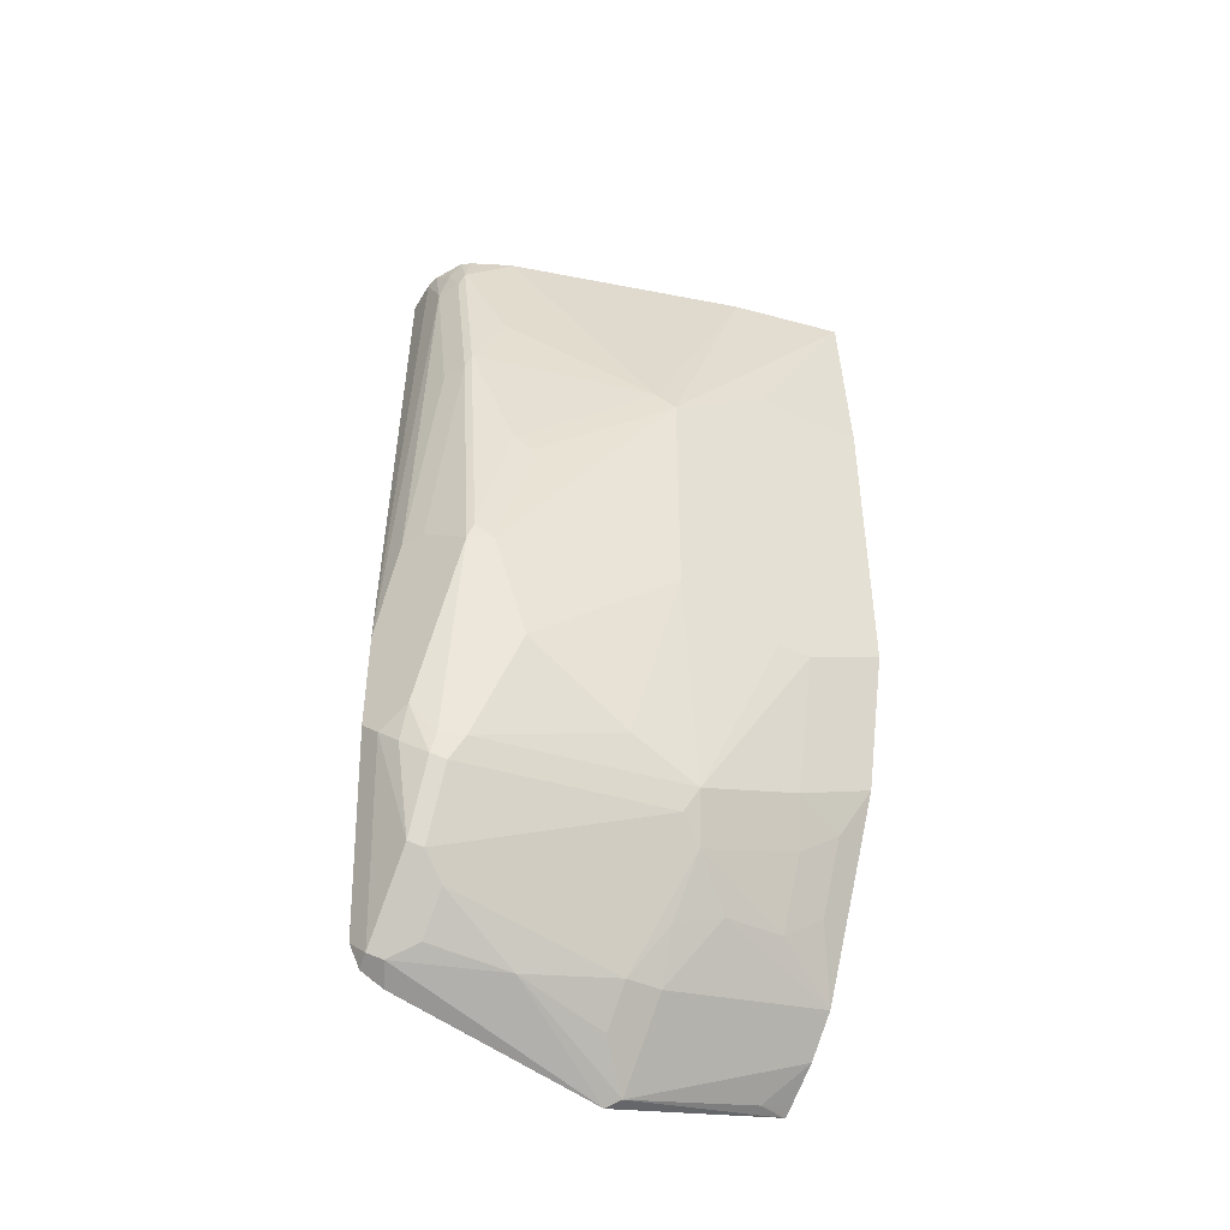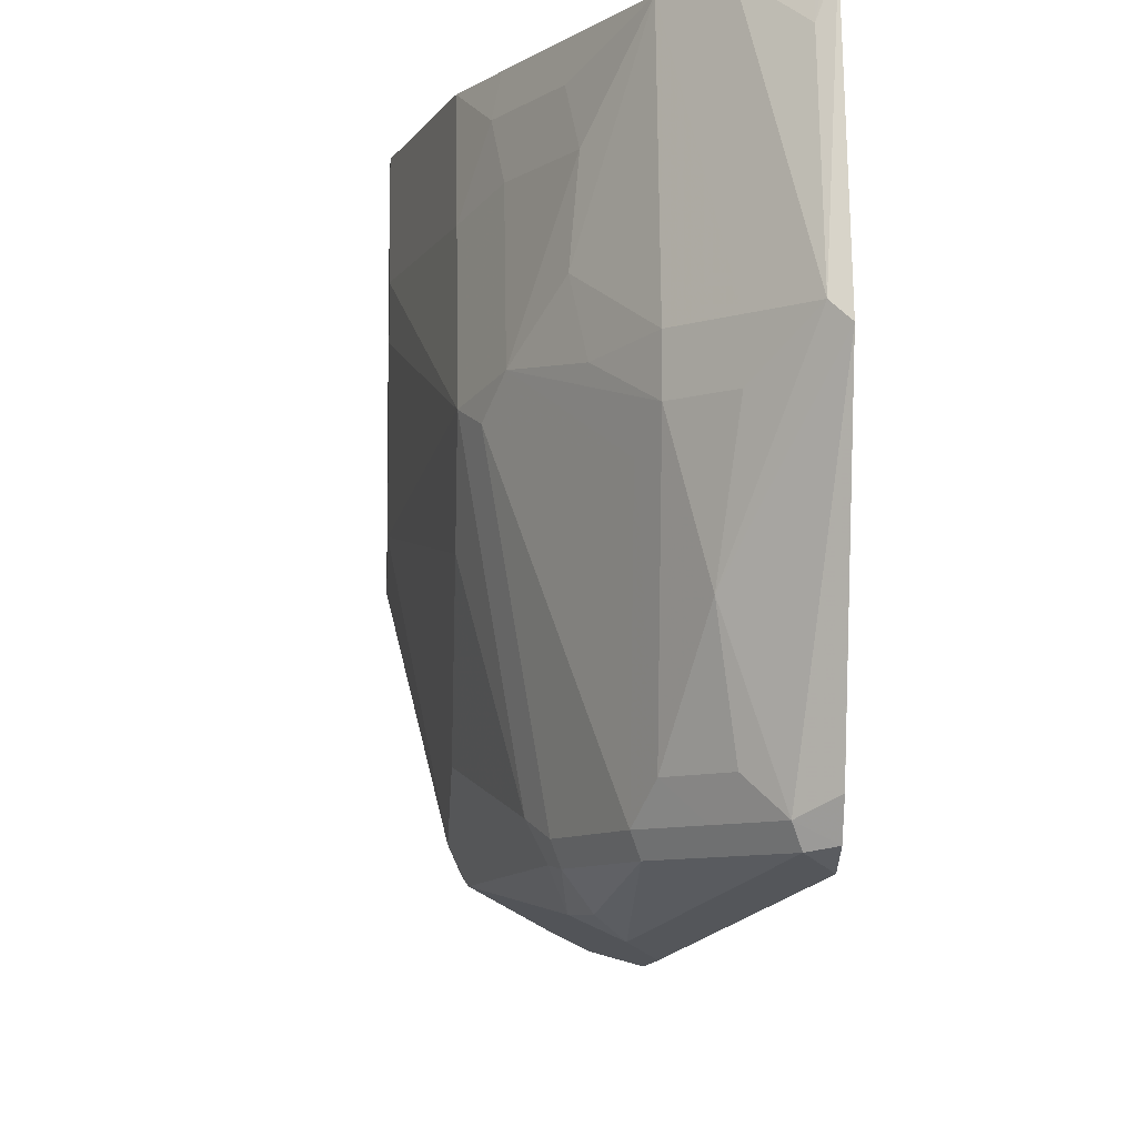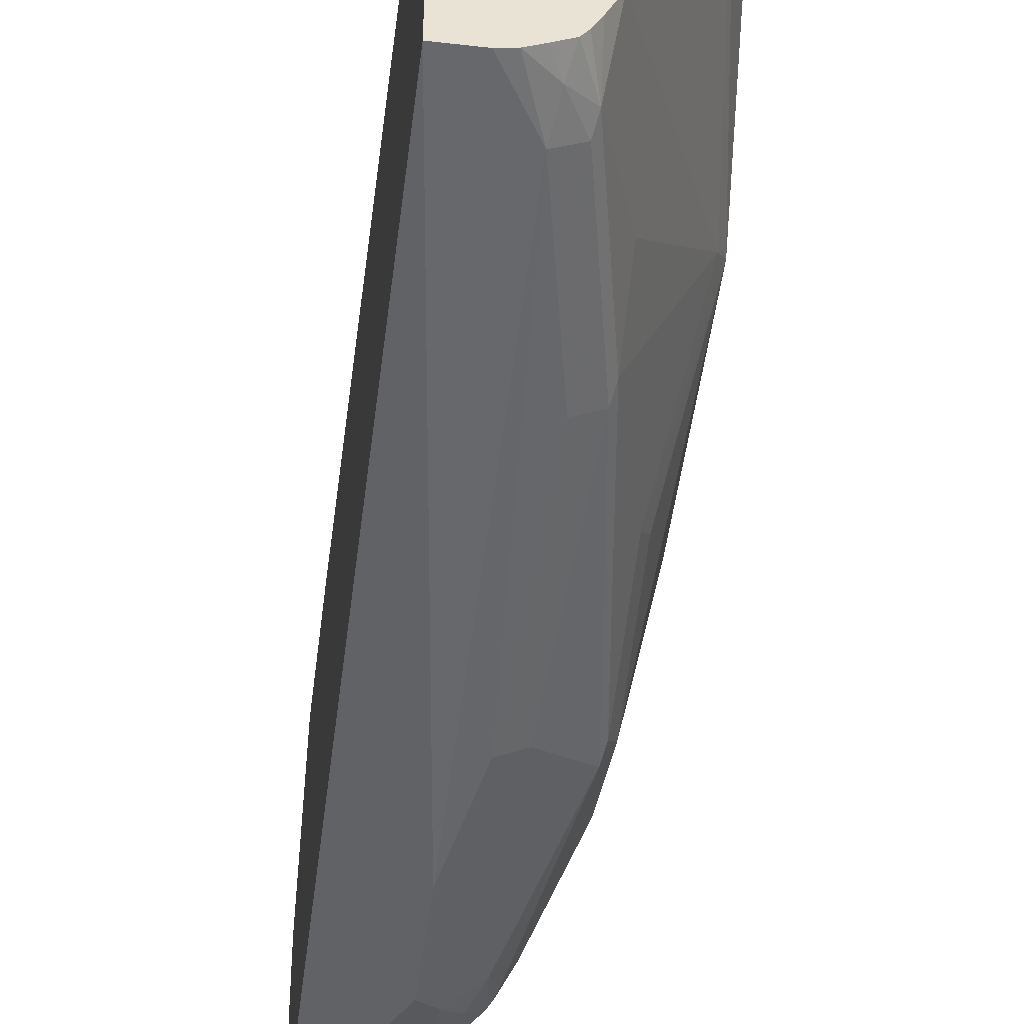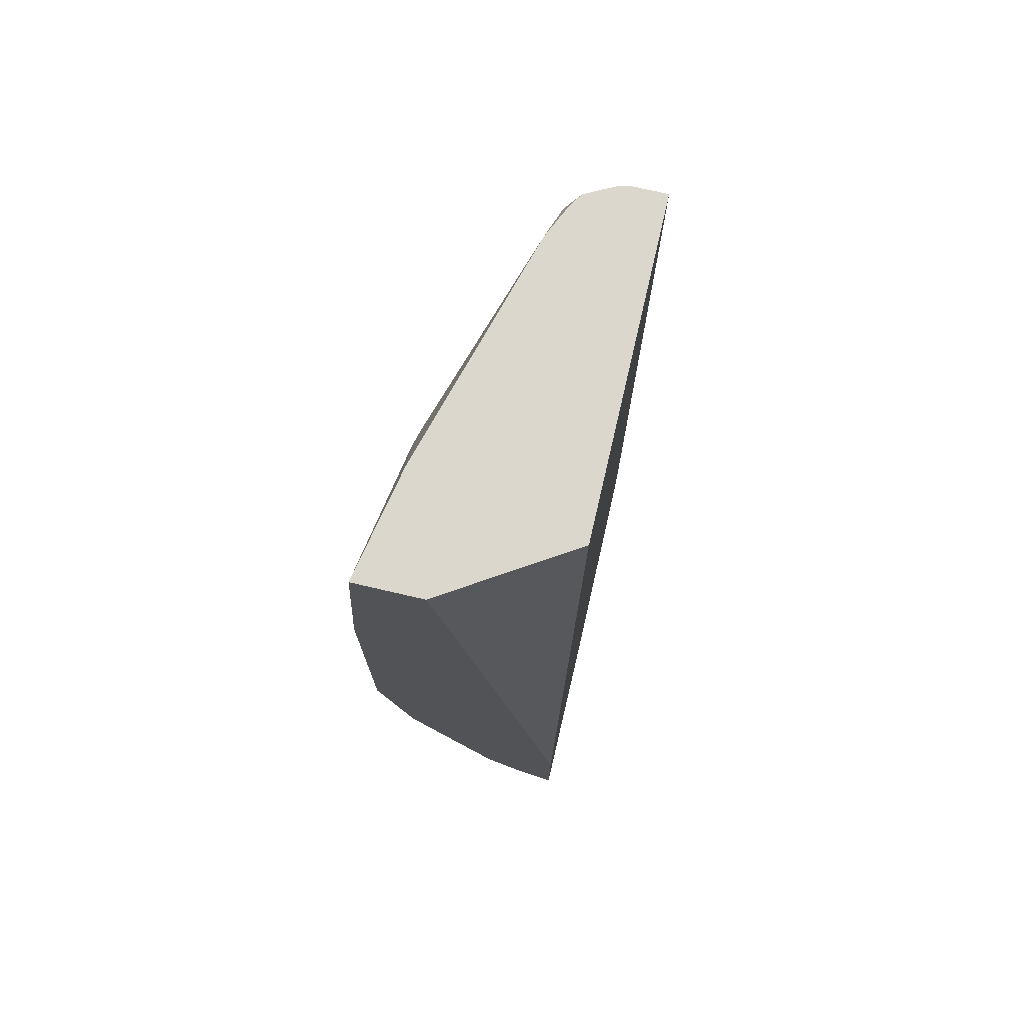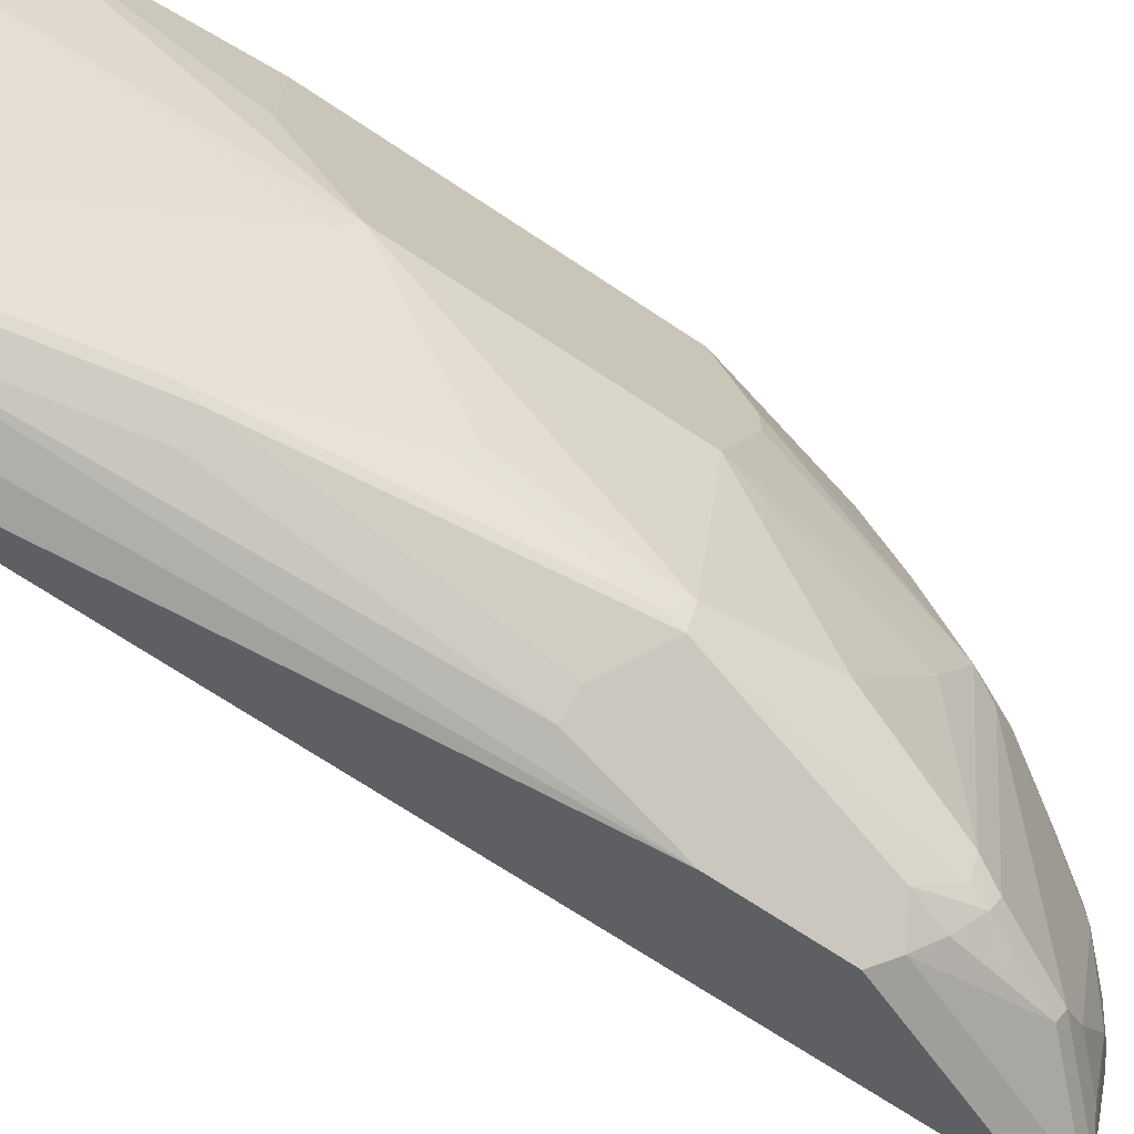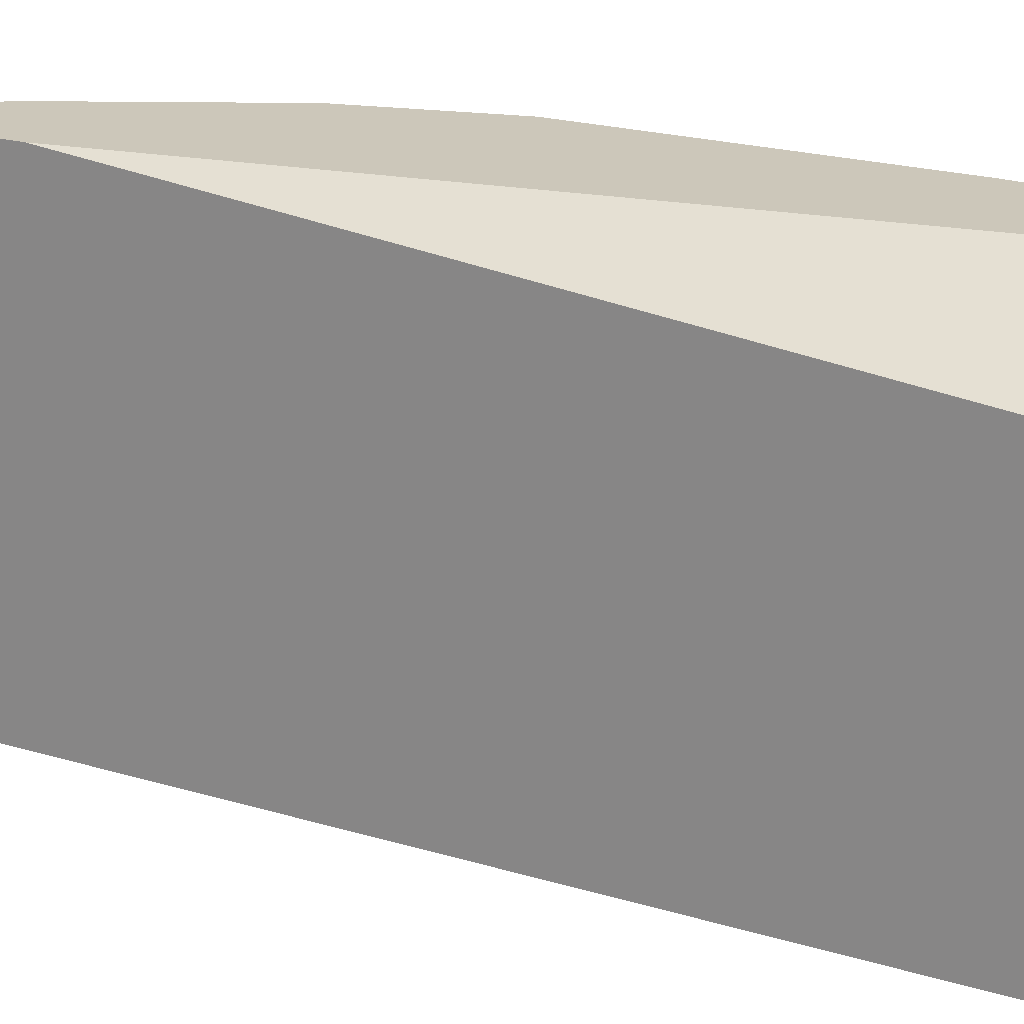
<metadata>
{"format":"obj","ext":"obj","renderer":"f3d","projection":"perspective","resolution":1024,"background":"white","views":[{"elev":-44.0,"azim":61.2,"up":"+Z"},{"elev":-8.0,"azim":177.0,"up":"+Y"},{"elev":-49.0,"azim":-7.2,"up":"+Y"},{"elev":73.4,"azim":-166.9,"up":"+Z"},{"elev":-70.7,"azim":56.4,"up":"+Y"},{"elev":21.4,"azim":-61.8,"up":"+Y"}]}
</metadata>
<code>
v 0.2076 -0.07673 -0.8977
v 0.2105 -0.07673 -0.8957
v 0.2076 -0.07787 -0.8981
v 0.2076 -0.07673 -0.8158
v 0.214 -0.07673 -0.8934
v 0.2146 -0.0969 -0.8998
v 0.2146 -0.18 -0.9205
v 0.2076 -0.187 -0.924
v 0.2076 -0.1246 -0.3605
v 0.2835 -0.07673 -0.3605
v 0.2353 -0.07673 -0.879
v 0.2353 -0.18 -0.8998
v 0.2353 -0.2007 -0.8998
v 0.2423 -0.2561 -0.8859
v 0.2215 -0.3184 -0.8859
v 0.2077 -0.3115 -0.8928
v 0.2076 -0.3115 -0.8928
v 0.2076 -0.3322 -0.3605
v 0.325 -0.07673 -0.3605
v 0.2561 -0.07673 -0.8582
v 0.2561 -0.18 -0.879
v 0.2561 -0.2007 -0.879
v 0.2561 -0.3045 -0.8582
v 0.2353 -0.3045 -0.879
v 0.2423 -0.3184 -0.8652
v 0.218 -0.327 -0.8825
v 0.2077 -0.3253 -0.8859
v 0.2076 -0.3253 -0.8859
v 0.2284 -0.3322 -0.3605
v 0.2076 -0.3322 -0.872
v 0.2492 -0.353 -0.706
v 0.3115 -0.1454 -0.3605
v 0.3322 -0.2077 -0.5191
v 0.3322 -0.1454 -0.4776
v 0.3322 -0.07673 -0.4776
v 0.277 -0.07673 -0.8168
v 0.2803 -0.09344 -0.8202
v 0.2769 -0.1177 -0.8375
v 0.2803 -0.1557 -0.8409
v 0.2751 -0.1843 -0.8513
v 0.2976 -0.18 -0.8167
v 0.263 -0.2146 -0.8652
v 0.263 -0.3184 -0.8444
v 0.2388 -0.327 -0.8617
v 0.2596 -0.3478 -0.7786
v 0.2077 -0.3322 -0.8721
v 0.2492 -0.3322 -0.3945
v 0.2369 -0.3303 -0.3605
v 0.2492 -0.353 -0.7683
v 0.3011 -0.327 -0.6748
v 0.263 -0.3461 -0.6436
v 0.2699 -0.2907 -0.3605
v 0.2855 -0.2388 -0.3634
v 0.327 -0.218 -0.5088
v 0.3063 -0.3011 -0.5711
v 0.3115 -0.2907 -0.5814
v 0.3115 -0.3115 -0.6644
v 0.3322 -0.2077 -0.6644
v 0.3322 -0.07673 -0.6644
v 0.2977 -0.07673 -0.7753
v 0.3011 -0.09344 -0.7786
v 0.2976 -0.1177 -0.796
v 0.3115 -0.1869 -0.789
v 0.3045 -0.1938 -0.8028
v 0.2838 -0.3184 -0.8028
v 0.2803 -0.327 -0.7994
v 0.2596 -0.327 -0.8409
v 0.2699 -0.34 -0.789
v 0.2769 -0.3392 -0.7683
v 0.2699 -0.3322 -0.4984
v 0.263 -0.3253 -0.3945
v 0.2518 -0.327 -0.3738
v 0.2457 -0.3259 -0.3605
v 0.3045 -0.3253 -0.6644
v 0.2769 -0.3392 -0.6436
v 0.2627 -0.307 -0.3605
v 0.2648 -0.3218 -0.3842
v 0.2855 -0.3011 -0.4465
v 0.2855 -0.3218 -0.488
v 0.3063 -0.3218 -0.6541
v 0.2907 -0.3115 -0.789
v 0.3115 -0.2907 -0.7267
v 0.3115 -0.2284 -0.7683
v 0.3322 -0.1454 -0.6852
v 0.3322 -0.1246 -0.6852
v 0.3115 -0.07673 -0.7475
v 0.3115 -0.1246 -0.7683
v 0.2838 -0.3253 -0.789
v 0.2838 -0.3253 -0.4984
v 0.2549 -0.3209 -0.3605
v 0.2583 -0.3159 -0.3605
f 42 64 43
f 45 68 69
f 43 64 65
f 43 65 66
f 43 66 67
f 44 67 45
f 45 67 68
f 45 69 50
f 50 74 75
f 47 89 71
f 47 71 72
f 47 72 48
f 47 51 70
f 48 72 73
f 50 69 74
f 50 75 51
f 51 75 89
f 41 64 42
f 47 70 89
f 41 63 64
f 33 56 57
f 41 62 87
f 32 52 53
f 32 53 54
f 32 54 33
f 33 54 55
f 33 55 56
f 81 83 82
f 33 57 58
f 33 58 84
f 33 84 85
f 33 85 59
f 33 59 35
f 33 35 34
f 36 60 37
f 37 60 61
f 37 61 62
f 37 62 38
f 38 62 41
f 38 41 39
f 39 41 40
f 41 87 63
f 51 89 70
f 58 63 84
f 52 77 78
f 63 83 81
f 65 81 66
f 66 81 88
f 66 88 69
f 66 69 68
f 66 68 67
f 69 88 74
f 71 77 72
f 71 89 79
f 71 79 77
f 72 77 90
f 72 90 73
f 74 80 79
f 74 79 89
f 74 89 75
f 76 91 77
f 77 91 90
f 77 79 78
f 31 51 47
f 63 85 84
f 52 76 77
f 63 87 85
f 63 81 65
f 52 78 54
f 52 54 53
f 54 79 55
f 54 78 79
f 55 79 80
f 55 80 57
f 55 57 56
f 57 80 74
f 57 74 88
f 57 88 81
f 57 81 82
f 57 82 58
f 58 82 83
f 58 83 63
f 59 85 87
f 59 87 86
f 60 86 61
f 61 86 87
f 61 87 62
f 63 65 64
f 31 50 51
f 12 21 22
f 31 49 45
f 3 7 8
f 4 9 10
f 5 11 6
f 6 11 7
f 7 11 20
f 7 20 12
f 7 12 13
f 7 13 14
f 3 6 7
f 7 14 8
f 8 16 17
f 9 18 29
f 9 29 48
f 9 48 73
f 9 73 90
f 9 90 91
f 9 91 76
f 9 76 52
f 8 14 15
f 2 6 3
f 2 5 6
f 1 5 2
f 31 45 50
f 1 2 3
f 1 3 8
f 1 8 17
f 1 17 28
f 1 28 30
f 1 30 18
f 1 18 9
f 1 9 4
f 1 4 10
f 1 10 19
f 1 19 35
f 1 35 59
f 1 59 86
f 1 86 60
f 1 60 36
f 1 36 20
f 1 20 11
f 1 11 5
f 9 52 32
f 9 32 19
f 8 15 16
f 12 20 21
f 20 39 21
f 21 39 40
f 21 40 22
f 22 40 41
f 22 41 42
f 22 42 23
f 23 42 43
f 9 19 10
f 25 43 67
f 25 67 44
f 26 44 45
f 26 45 49
f 26 49 46
f 26 46 27
f 27 46 28
f 28 46 30
f 29 31 47
f 29 47 48
f 30 46 49
f 20 38 39
f 20 37 38
f 23 43 25
f 19 34 35
f 20 36 37
f 12 22 13
f 13 22 14
f 14 22 23
f 14 23 24
f 14 24 15
f 15 23 25
f 15 25 44
f 15 44 26
f 15 24 23
f 19 32 33
f 15 27 17
f 15 17 16
f 17 27 28
f 18 30 49
f 18 49 31
f 18 31 29
f 15 26 27
f 19 33 34

</code>
